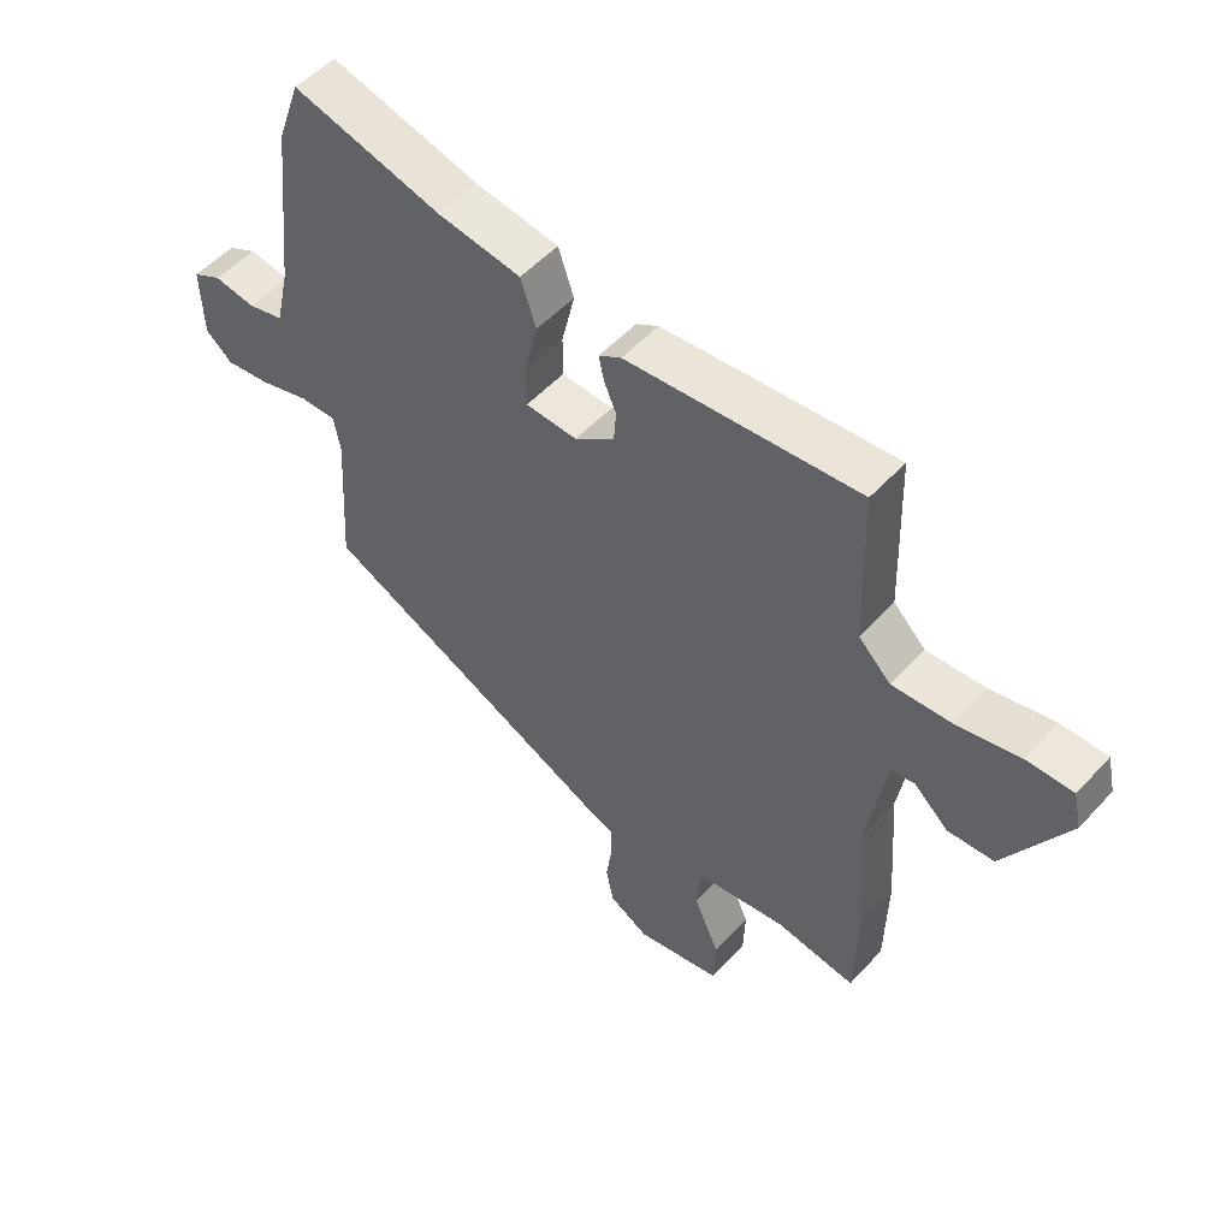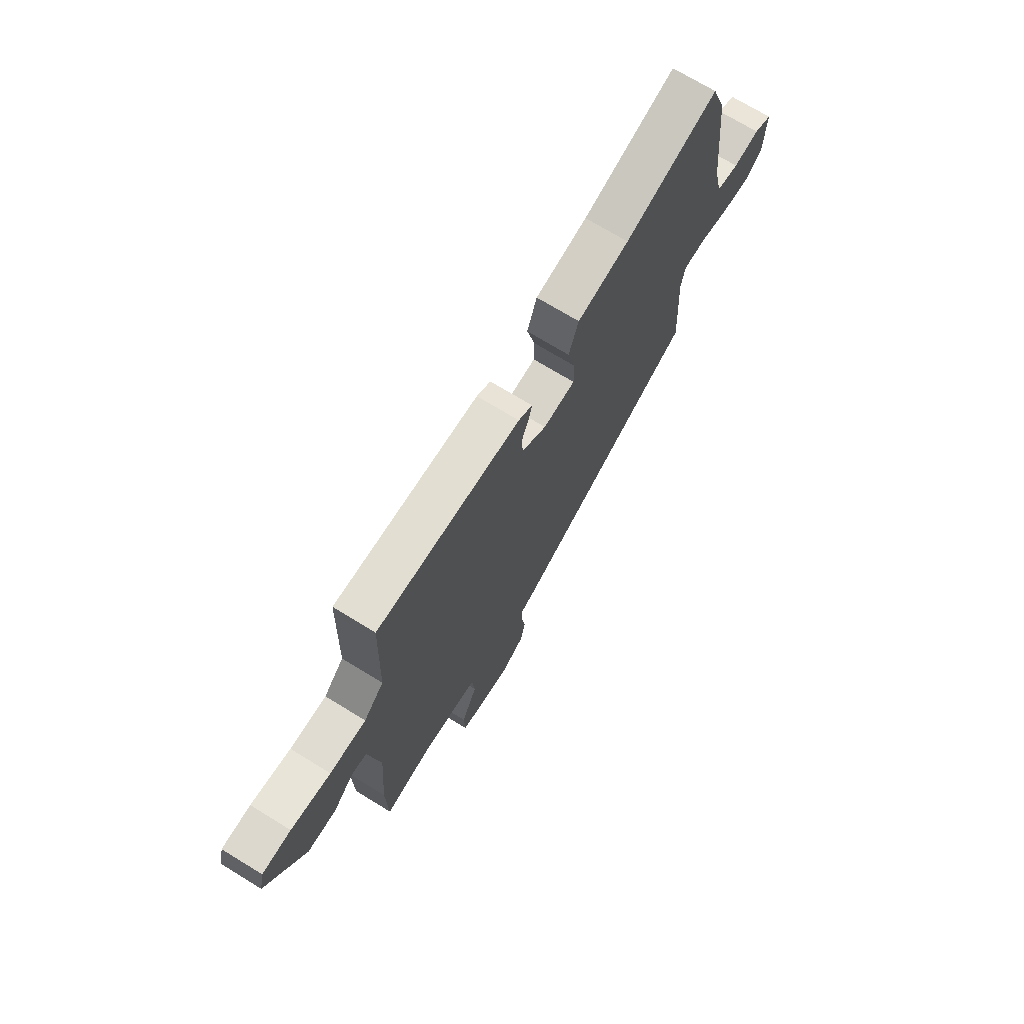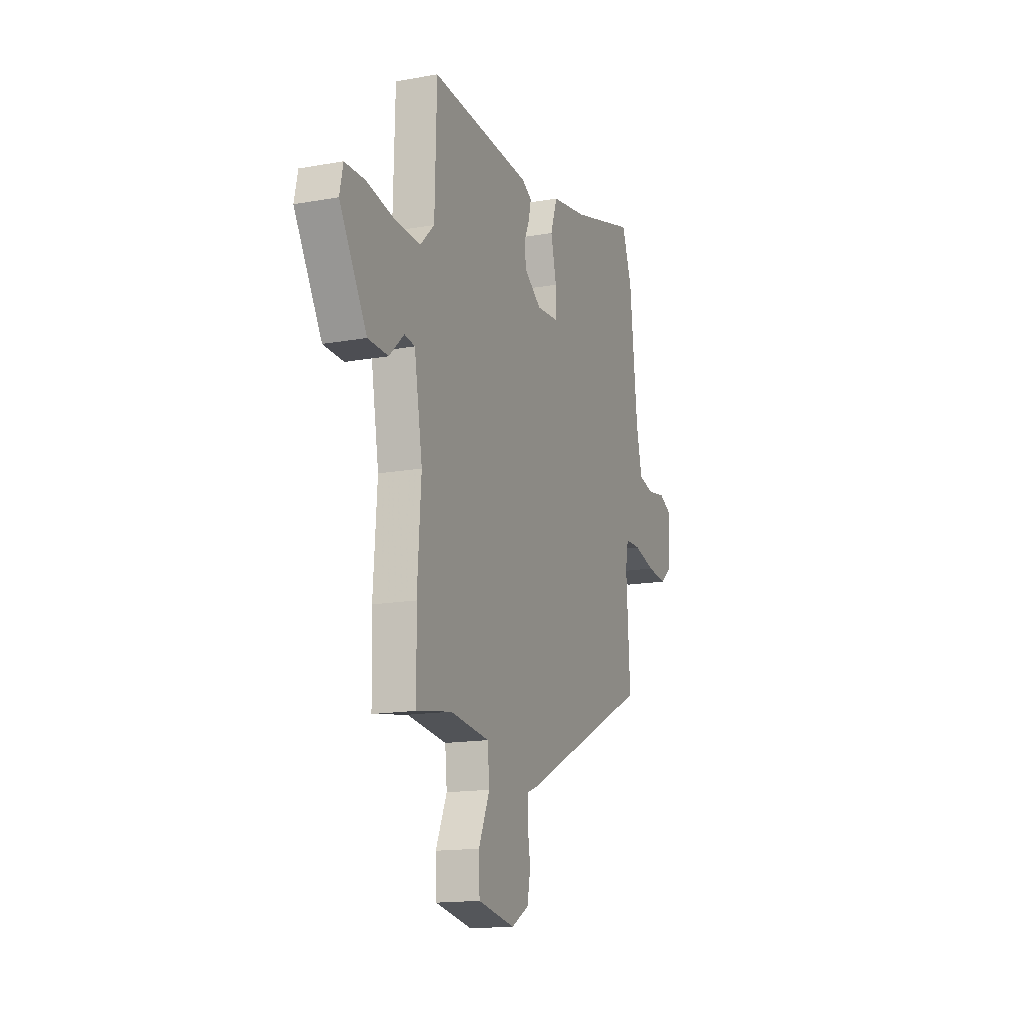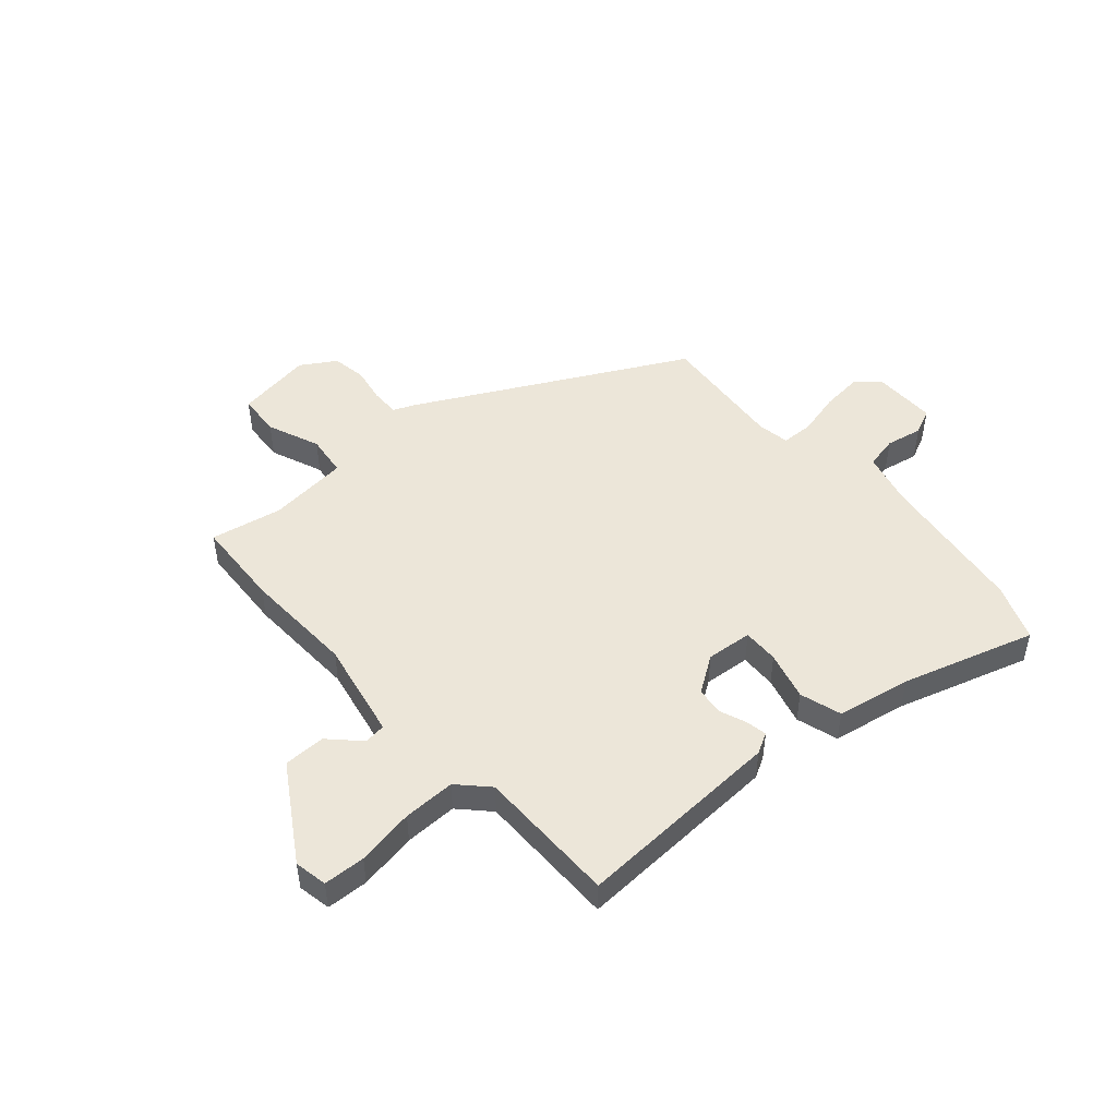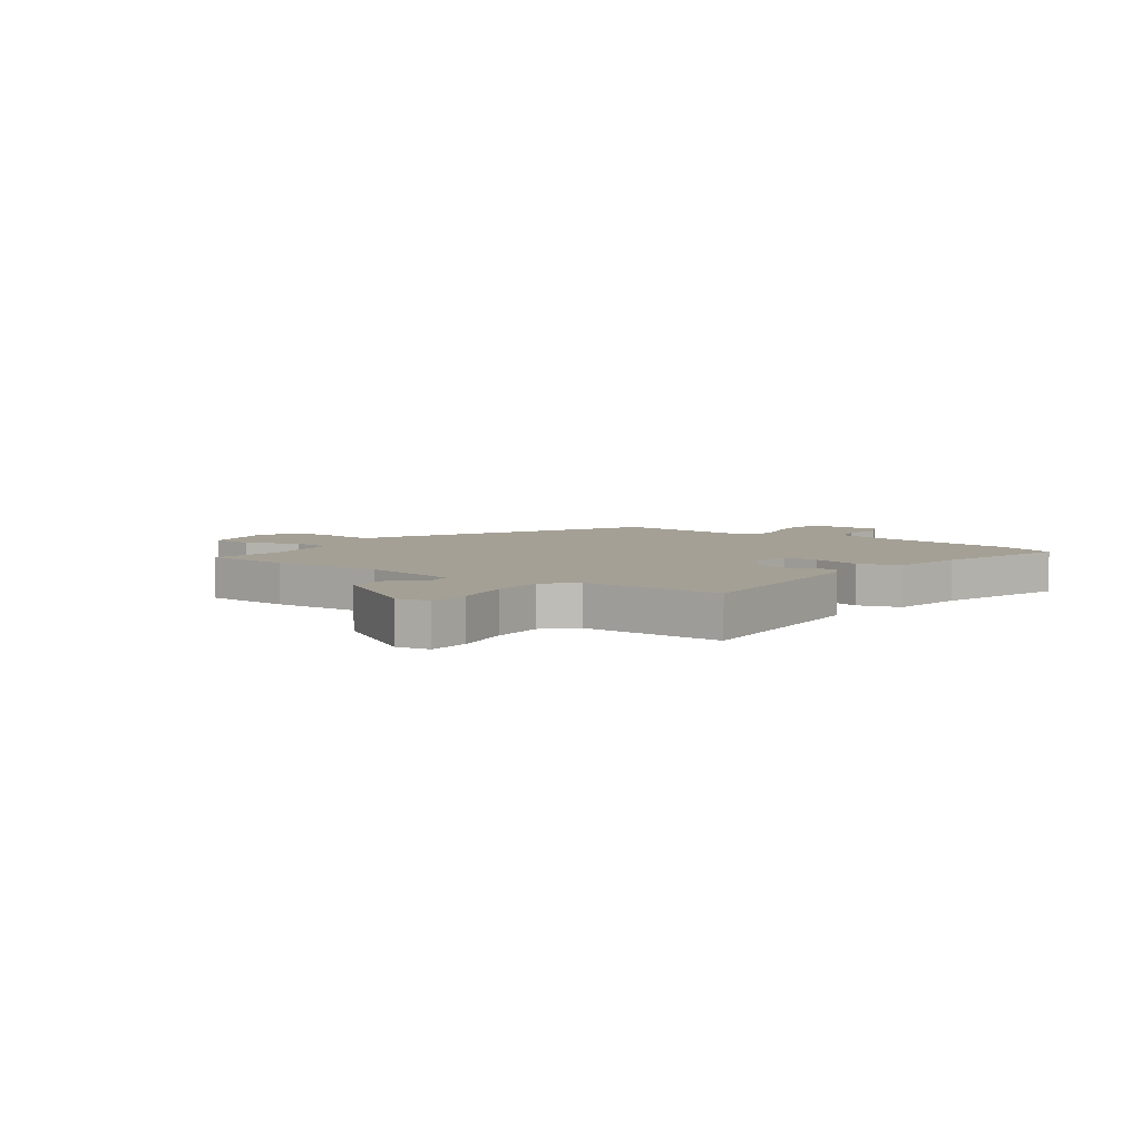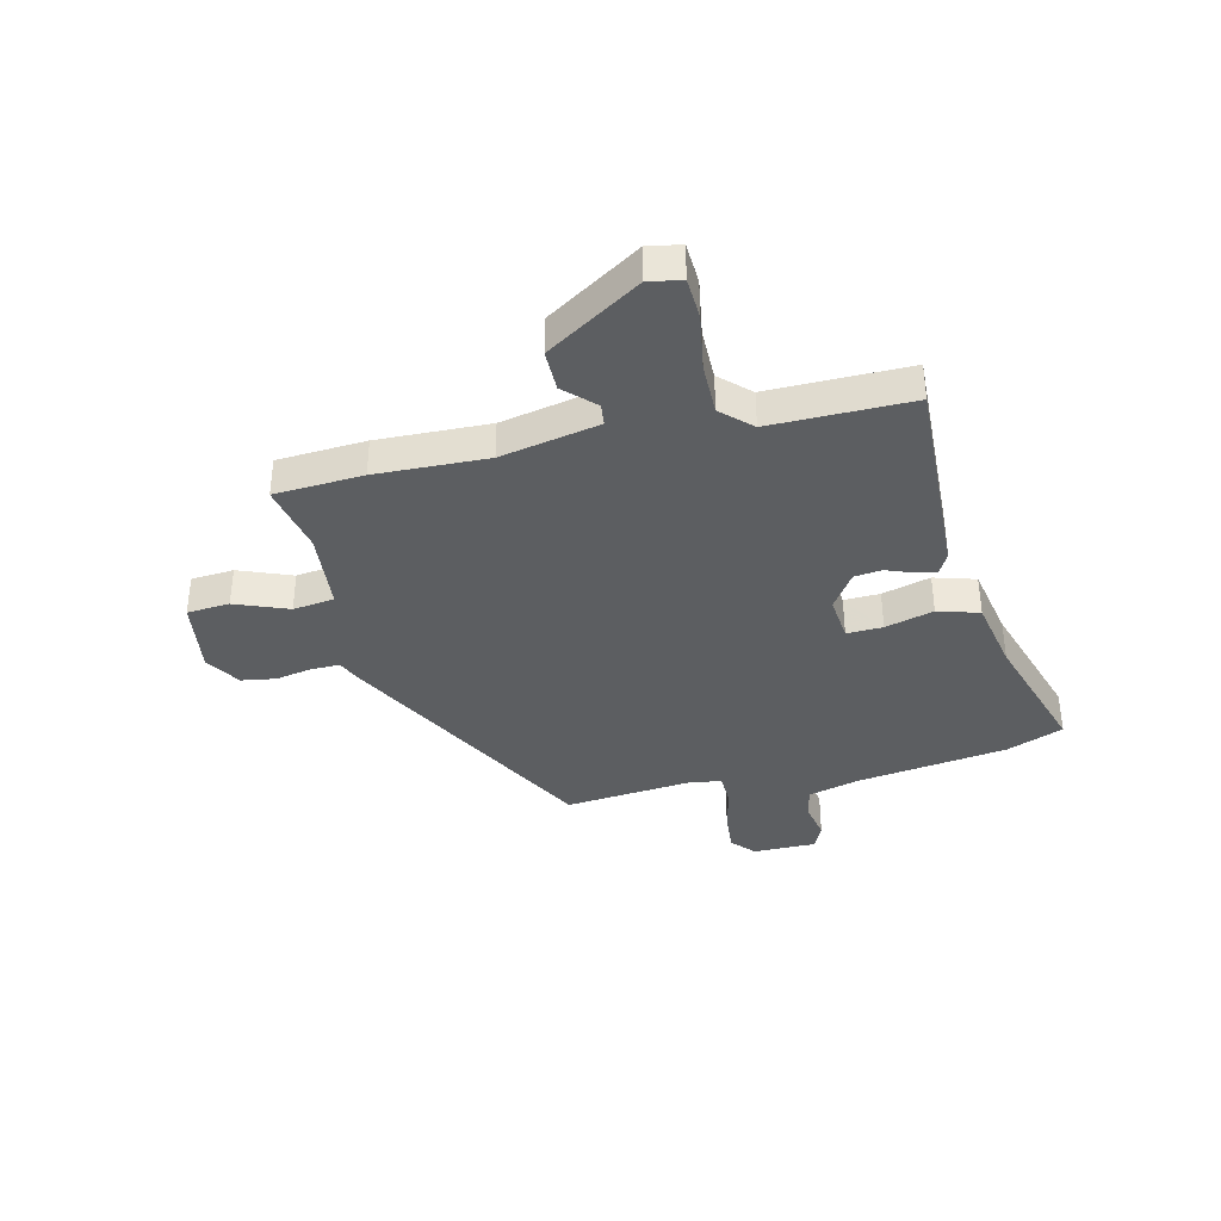
<metadata>
{"format":"obj","ext":"obj","renderer":"f3d","projection":"perspective","resolution":1024,"background":"white","views":[{"elev":51.8,"azim":-139.1,"up":"+Z"},{"elev":71.7,"azim":-58.5,"up":"+Z"},{"elev":-15.2,"azim":-68.9,"up":"+Z"},{"elev":48.6,"azim":-39.7,"up":"+Y"},{"elev":5.7,"azim":-52.8,"up":"+Y"},{"elev":-37.3,"azim":-74.5,"up":"+Y"}]}
</metadata>
<code>
v 0.47 0.07 -0.308
v -0.012 0.07 -0.542
v -0.053 0.07 -0.558
v -0.054 0.07 -0.61
v -0.044 0.07 -0.676
v -0.056 0.07 -0.737
v -0.12 0.07 -0.774
v -0.257 0.07 -0.748
v -0.26 0.07 -0.671
v -0.219 0.07 -0.577
v -0.226 0.07 -0.502
v -0.371 0.07 -0.483
v -0.5 0.07 -0.504
v -0.504 0.07 -0.344
v -0.49 0.07 -0.143
v -0.52 0.07 0.036
v -0.559 0.07 0.042
v -0.613 0.07 -0.009
v -0.688 0.07 -0.006
v -0.789 0.07 0.167
v -0.776 0.07 0.226
v -0.701 0.07 0.227
v -0.598 0.07 0.206
v -0.504 0.07 0.202
v -0.452 0.07 0.253
v -0.445 0.07 0.506
v -0.071 0.07 0.478
v -0.035 0.07 0.457
v -0.043 0.07 0.419
v -0.063 0.07 0.372
v -0.059 0.07 0.322
v 0.005 0.07 0.276
v 0.088 0.07 0.281
v 0.088 0.07 0.346
v 0.067 0.07 0.434
v 0.092 0.07 0.508
v 0.226 0.07 0.529
v 0.466 0.07 0.595
v 0.503 0.07 0.491
v 0.532 0.07 0.22
v 0.554 0.07 0.124
v 0.612 0.07 0.11
v 0.678 0.07 0.121
v 0.724 0.07 0.098
v 0.72 0.07 -0.015
v 0.677 0.07 -0.051
v 0.604 0.07 -0.042
v 0.525 0.07 -0.02
v 0.467 0.07 -0.02
v 0.456 0.07 -0.077
v 0.47 0 -0.308
v -0.012 0 -0.542
v -0.053 0 -0.558
v -0.054 0 -0.61
v -0.044 0 -0.676
v -0.056 0 -0.737
v -0.12 0 -0.774
v -0.257 0 -0.748
v -0.26 0 -0.671
v -0.219 0 -0.577
v -0.226 0 -0.502
v -0.371 0 -0.483
v -0.5 0 -0.504
v -0.504 0 -0.344
v -0.49 0 -0.143
v -0.52 0 0.036
v -0.559 0 0.042
v -0.613 0 -0.009
v -0.688 0 -0.006
v -0.789 0 0.167
v -0.776 0 0.226
v -0.701 0 0.227
v -0.598 0 0.206
v -0.504 0 0.202
v -0.452 0 0.253
v -0.445 0 0.506
v -0.071 0 0.478
v -0.035 0 0.457
v -0.043 0 0.419
v -0.063 0 0.372
v -0.059 0 0.322
v 0.005 0 0.276
v 0.088 0 0.281
v 0.088 0 0.346
v 0.067 0 0.434
v 0.092 0 0.508
v 0.226 0 0.529
v 0.466 0 0.595
v 0.503 0 0.491
v 0.532 0 0.22
v 0.554 0 0.124
v 0.612 0 0.11
v 0.678 0 0.121
v 0.724 0 0.098
v 0.72 0 -0.015
v 0.677 0 -0.051
v 0.604 0 -0.042
v 0.525 0 -0.02
v 0.467 0 -0.02
v 0.456 0 -0.077
f 45 46 47 48
f 45 48 49
f 42 43 44 45
f 41 42 45 49
f 40 41 49
f 37 38 39 40
f 37 40 49
f 34 35 36 37
f 33 34 37 49
f 32 33 49 50
f 27 28 29 30
f 25 26 27 30
f 24 25 30 31
f 20 21 22 23
f 20 23 24
f 17 18 19 20
f 16 17 20 24
f 15 16 24 31
f 12 13 14 15
f 11 12 15 31
f 7 8 9 10
f 4 5 6 7
f 3 4 7 10
f 11 31 32 50
f 3 10 11 50
f 1 2 3 50
f 98 97 96 95
f 99 98 95
f 95 94 93 92
f 99 95 92 91
f 99 91 90
f 90 89 88 87
f 99 90 87
f 87 86 85 84
f 99 87 84 83
f 100 99 83 82
f 80 79 78 77
f 80 77 76 75
f 81 80 75 74
f 73 72 71 70
f 74 73 70
f 70 69 68 67
f 74 70 67 66
f 81 74 66 65
f 65 64 63 62
f 81 65 62 61
f 60 59 58 57
f 57 56 55 54
f 60 57 54 53
f 100 82 81 61
f 100 61 60 53
f 100 53 52 51
f 1 51 52 2
f 2 52 53 3
f 3 53 54 4
f 4 54 55 5
f 5 55 56 6
f 6 56 57 7
f 7 57 58 8
f 8 58 59 9
f 9 59 60 10
f 10 60 61 11
f 11 61 62 12
f 12 62 63 13
f 13 63 64 14
f 14 64 65 15
f 15 65 66 16
f 16 66 67 17
f 17 67 68 18
f 18 68 69 19
f 19 69 70 20
f 20 70 71 21
f 21 71 72 22
f 22 72 73 23
f 23 73 74 24
f 24 74 75 25
f 25 75 76 26
f 26 76 77 27
f 27 77 78 28
f 28 78 79 29
f 29 79 80 30
f 30 80 81 31
f 31 81 82 32
f 32 82 83 33
f 33 83 84 34
f 34 84 85 35
f 35 85 86 36
f 36 86 87 37
f 37 87 88 38
f 38 88 89 39
f 39 89 90 40
f 40 90 91 41
f 41 91 92 42
f 42 92 93 43
f 43 93 94 44
f 44 94 95 45
f 45 95 96 46
f 46 96 97 47
f 47 97 98 48
f 48 98 99 49
f 49 99 100 50
f 50 100 51 1

</code>
